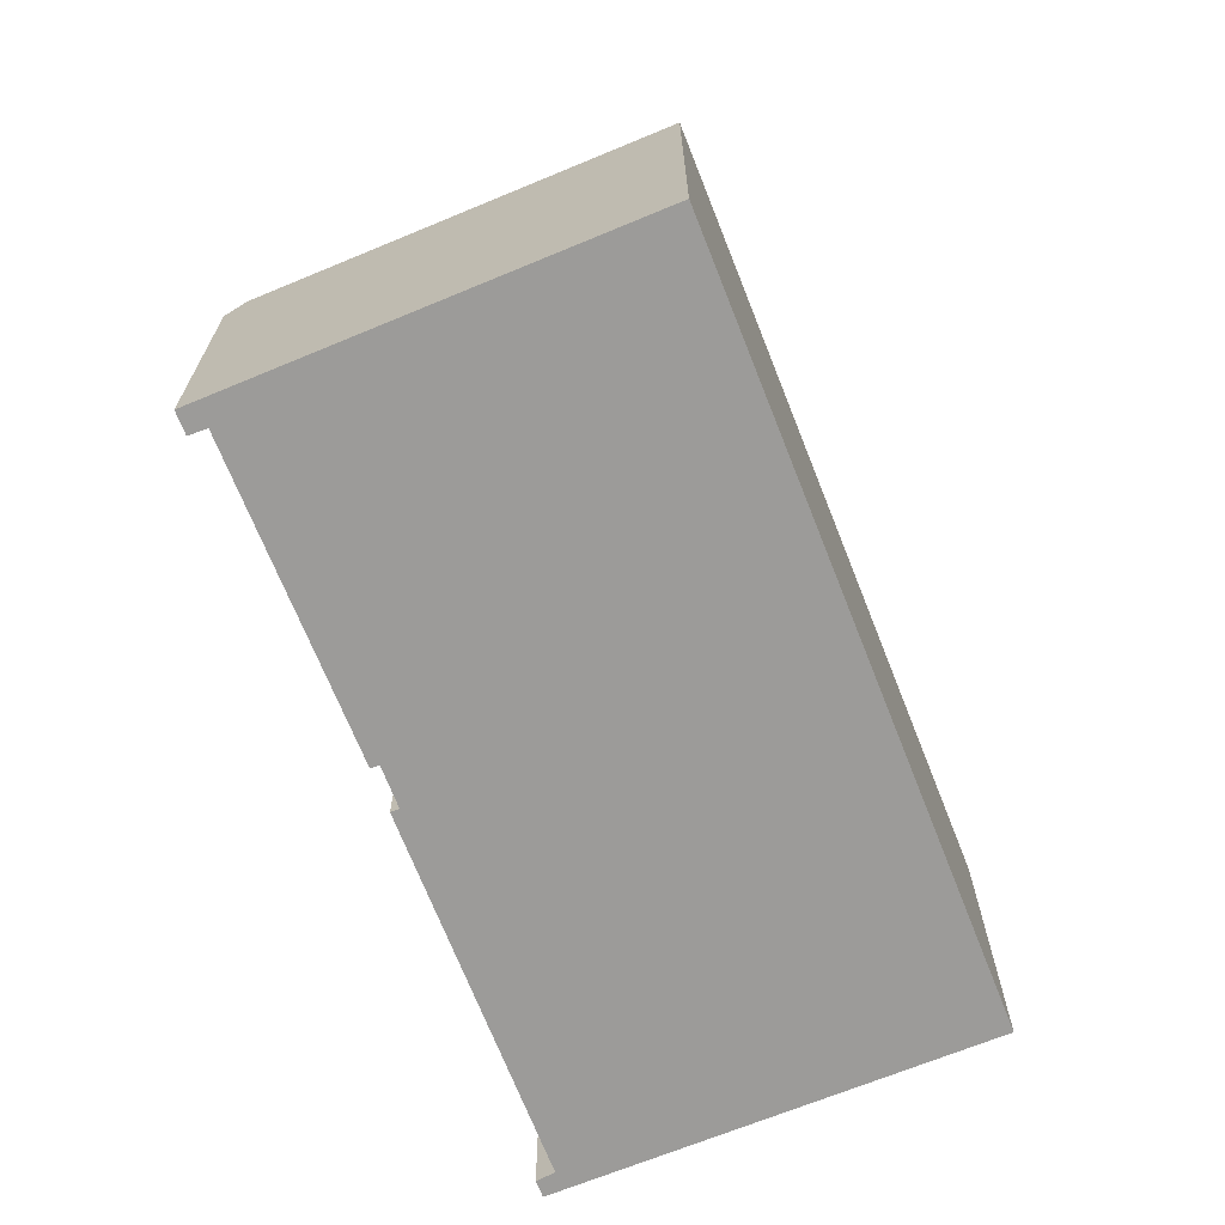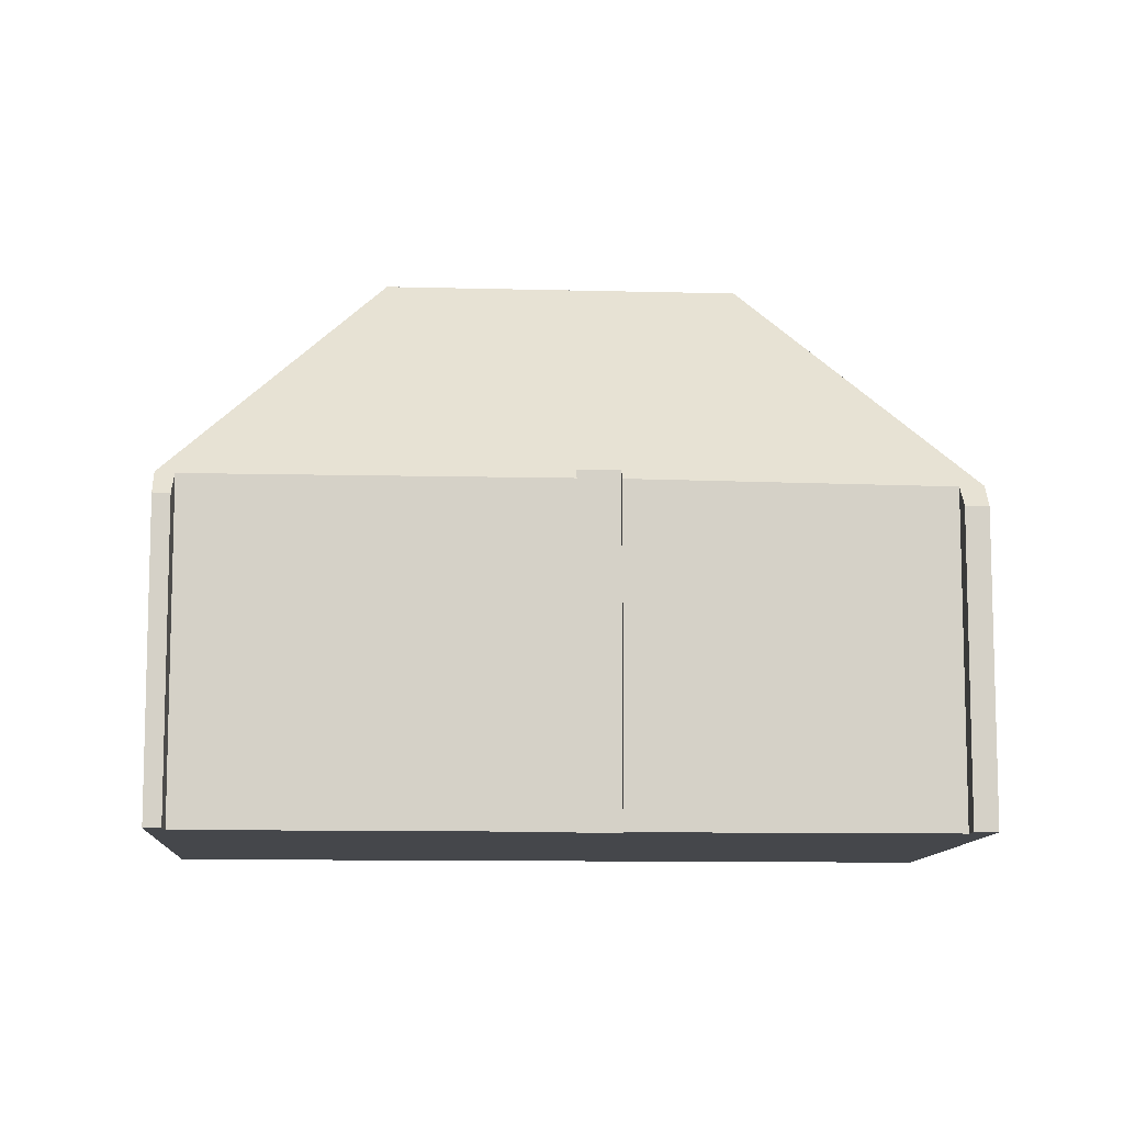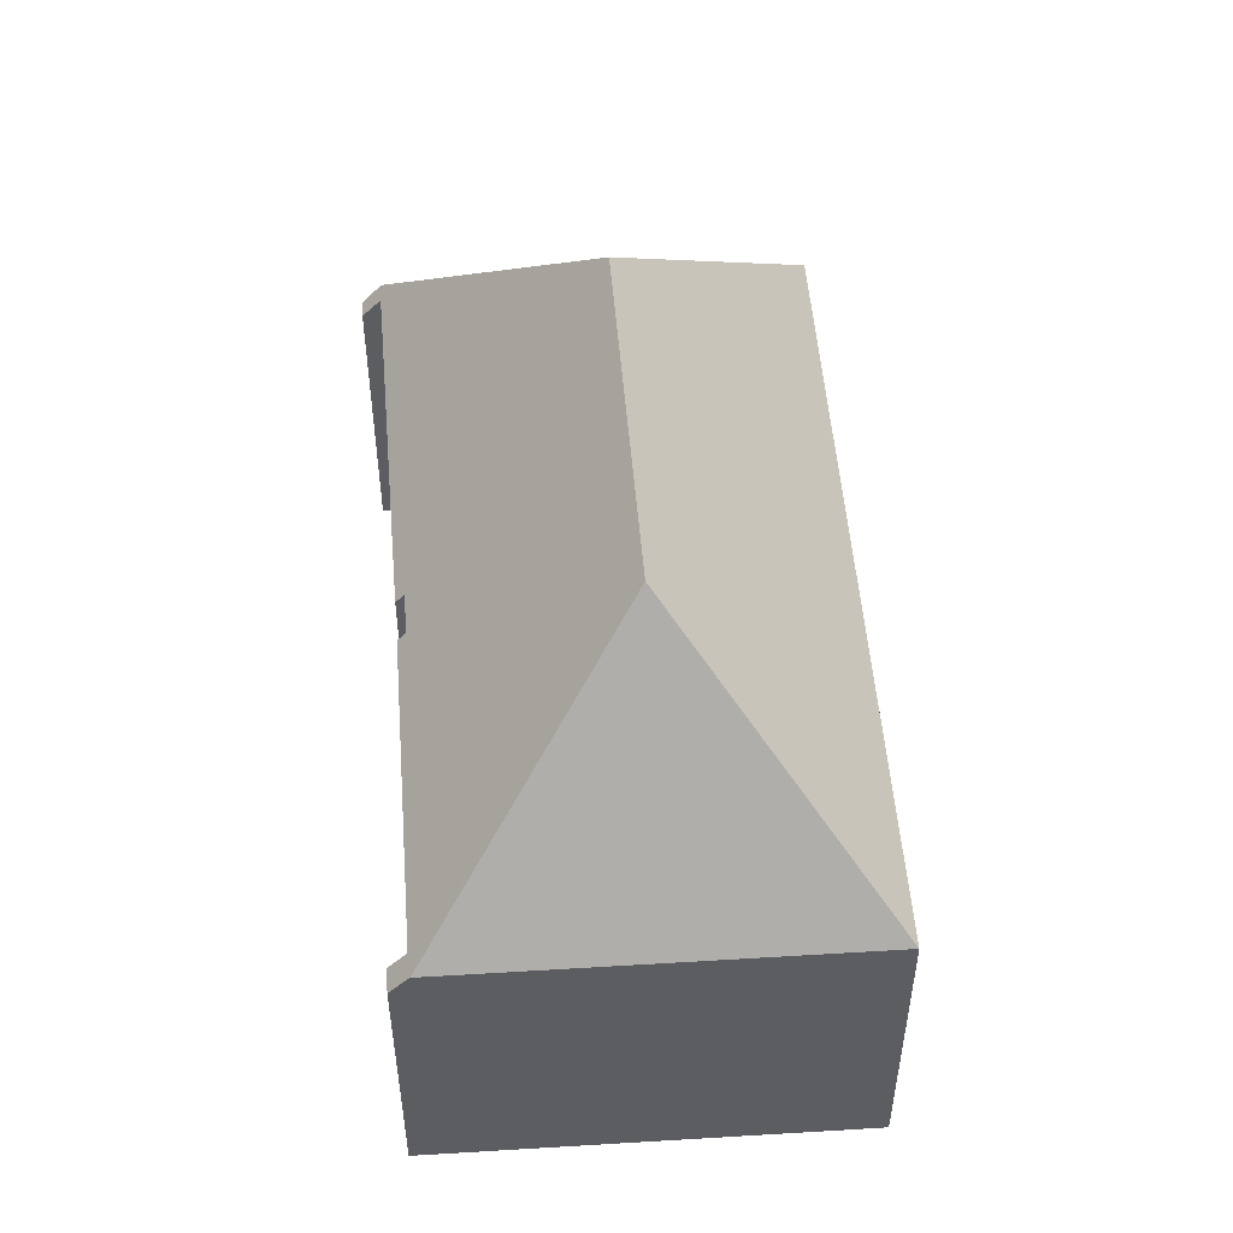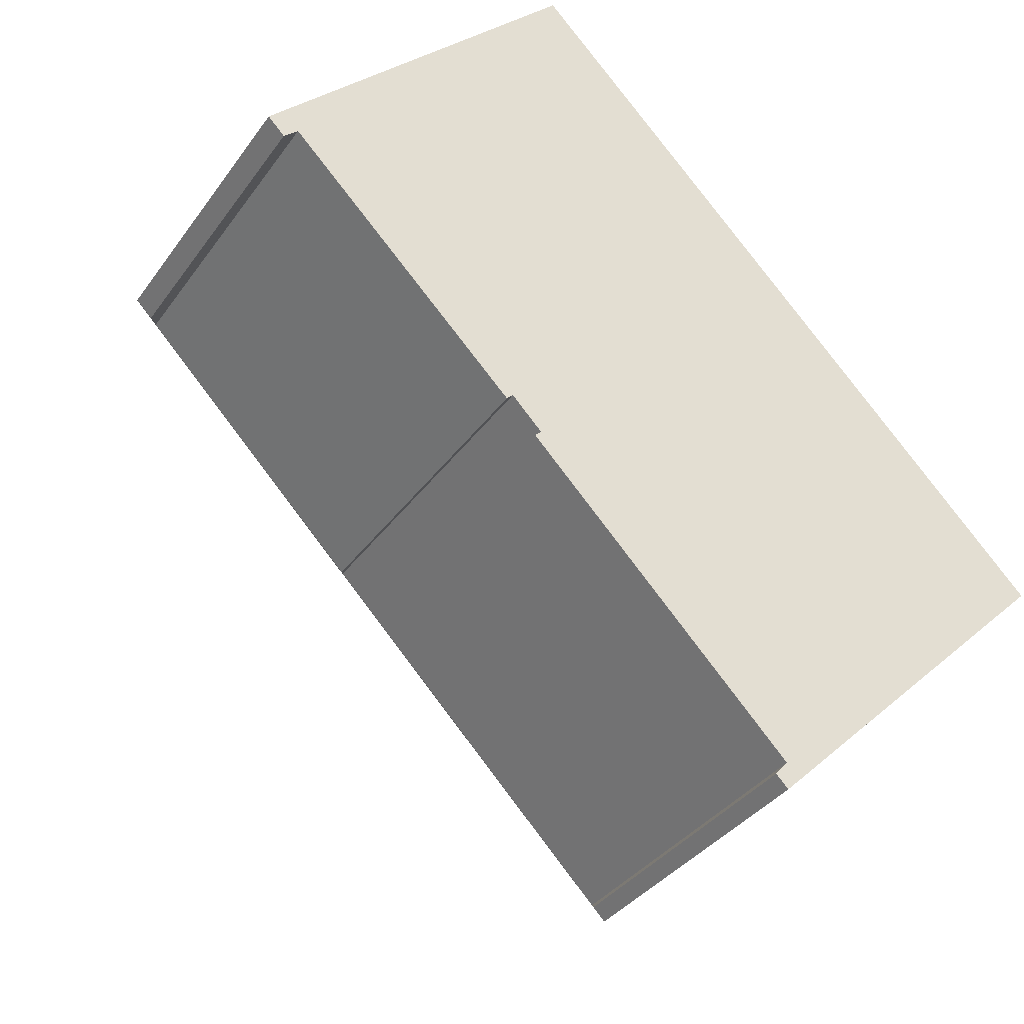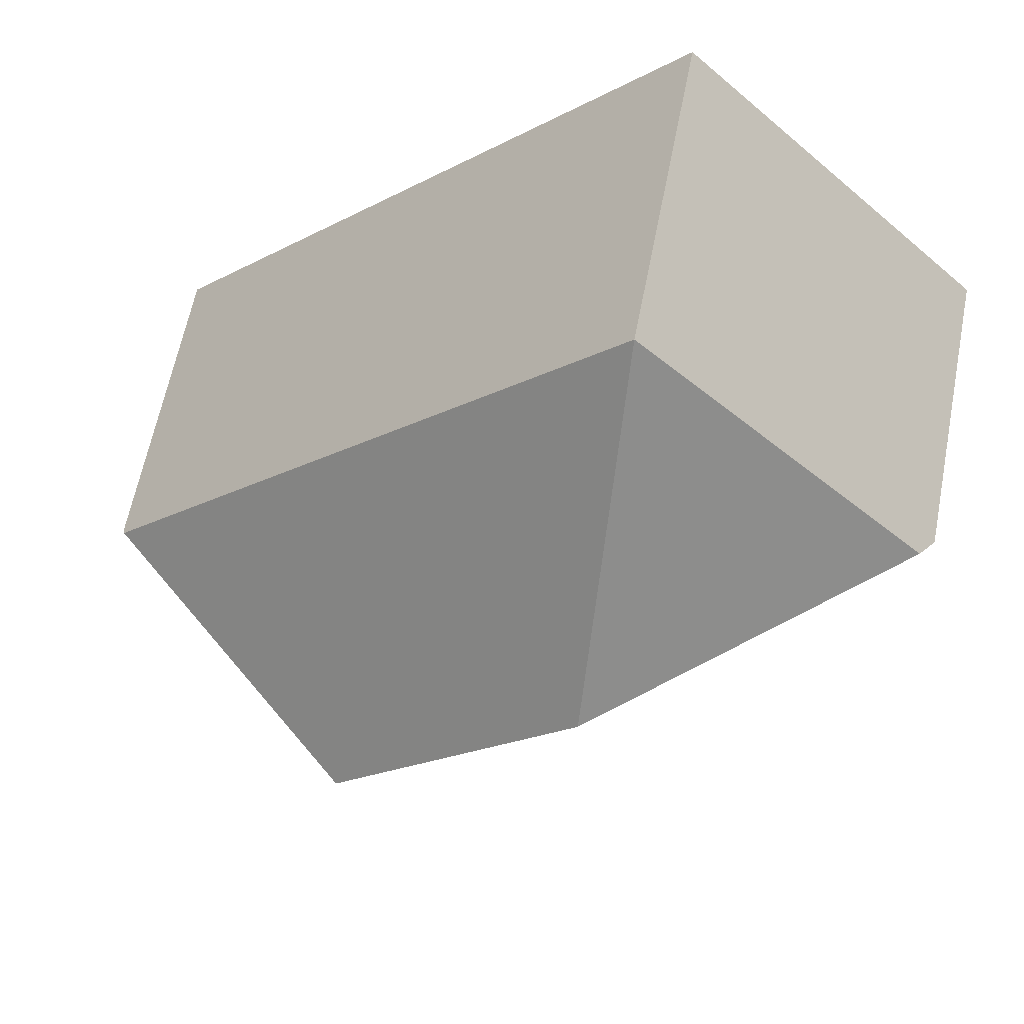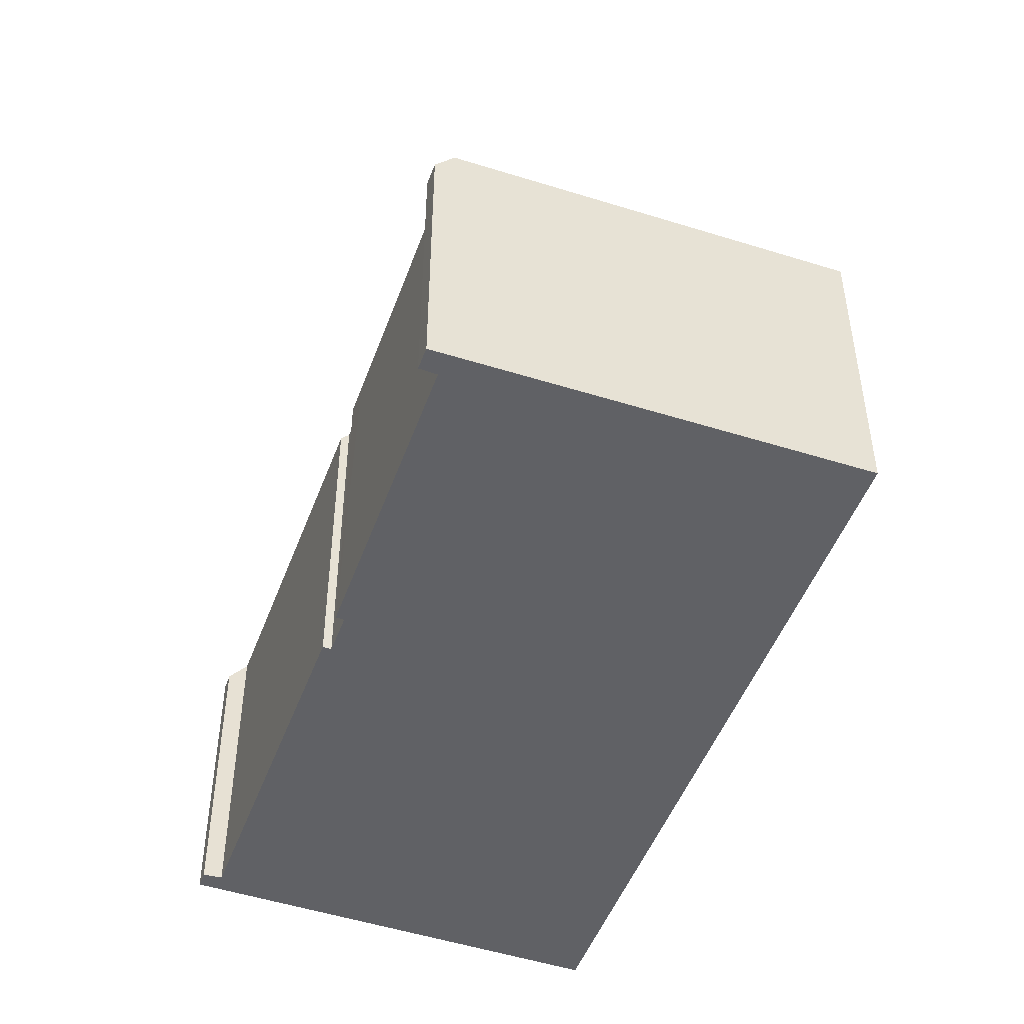
<metadata>
{"format":"obj","ext":"obj","renderer":"f3d","projection":"perspective","resolution":1024,"background":"white","views":[{"elev":-69.9,"azim":-22.8,"up":"+Y"},{"elev":-10.2,"azim":-138.3,"up":"+Y"},{"elev":53.4,"azim":-49.1,"up":"+Y"},{"elev":-35.3,"azim":-30.4,"up":"+Z"},{"elev":61.4,"azim":-169.0,"up":"+Z"},{"elev":-49.3,"azim":-64.5,"up":"+Y"}]}
</metadata>
<code>
v  14.02 14.33 -6.064
v  7.775 8.206 7.879
v  21.42 8.206 -6.081
v  7.758 14.33 0.345
v  0.357 8.206 0.362
v  14.01 8.274 -13.52
v  21.47 8.13 -6.128
v  7.141 8.262 -6.508
v  7.3 8.518 -6.354
v  7.7 8.26 -7.082
v  0 7.616 4.663e-16
v  0.287 8.09 0.291
v  0.412 7.618 -0.419
v  0.709 8.09 -0.141
v  0.761 8.172 -0.093
v  5.843 8.255 -5.189
v  6.553 8.521 -5.587
v  6.395 8.264 -5.742
v  12.76 8.244 -12.28
v  13.65 8.241 -13.19
v  13.57 8.09 -13.29
v  13.34 7.675 -13.57
v  13.64 7.677 -13.88
v  13.89 8.09 -13.63
v  7.3 3.891e-16 -6.354
v  7.141 3.985e-16 -6.508
v  0 0 0
v  0.287 -1.782e-17 0.291
v  7.775 -4.824e-16 7.879
v  0.357 -2.217e-17 0.362
v  13.65 8.079e-16 -13.19
v  13.34 8.307e-16 -13.57
v  13.57 8.14e-16 -13.29
v  6.553 3.421e-16 -5.587
v  6.395 3.516e-16 -5.742
v  0.761 5.695e-18 -0.093
v  5.843 3.177e-16 -5.189
v  0.412 2.566e-17 -0.419
v  7.7 4.336e-16 -7.082
v  12.76 7.519e-16 -12.28
v  13.64 8.497e-16 -13.88
v  0.709 8.634e-18 -0.141
v  21.47 3.752e-16 -6.128
v  14.01 8.276e-16 -13.52
v  13.89 8.344e-16 -13.63
v  21.42 3.724e-16 -6.081
g defaultobject
f 1 2 3
f 2 1 4
f 4 5 2
f 6 3 7
f 3 6 1
f 8 9 10
f 11 12 13
f 5 13 12
f 14 13 5
f 15 14 5
f 4 15 5
f 16 15 4
f 1 16 4
f 17 16 1
f 18 16 17
f 9 17 1
f 10 9 1
f 19 10 1
f 6 19 1
f 20 19 6
f 21 20 6
f 22 21 6
f 23 22 6
f 24 23 6
f 8 25 9
f 25 8 26
f 12 2 5
f 2 12 11
f 2 11 27
f 2 27 28
f 2 28 29
f 29 28 30
f 21 31 20
f 31 21 22
f 31 22 32
f 31 32 33
f 9 34 17
f 34 9 25
f 35 16 18
f 16 35 15
f 15 35 36
f 36 35 37
f 38 11 13
f 11 38 27
f 10 26 8
f 26 10 19
f 26 19 39
f 39 19 20
f 39 20 40
f 40 20 31
f 41 22 23
f 22 41 32
f 34 18 17
f 18 34 35
f 36 14 15
f 14 36 13
f 13 36 38
f 38 36 42
f 43 6 7
f 6 43 44
f 6 44 24
f 24 44 23
f 23 44 41
f 41 44 45
f 29 3 2
f 3 29 46
f 3 46 7
f 7 46 43
f 39 25 26
f 43 46 44
f 29 44 46
f 45 44 29
f 31 45 29
f 41 45 31
f 33 41 31
f 32 41 33
f 40 31 29
f 39 40 29
f 25 39 29
f 34 25 29
f 35 34 29
f 37 35 29
f 36 37 29
f 42 36 29
f 38 42 29
f 27 38 29
f 28 27 29
f 30 28 29

</code>
